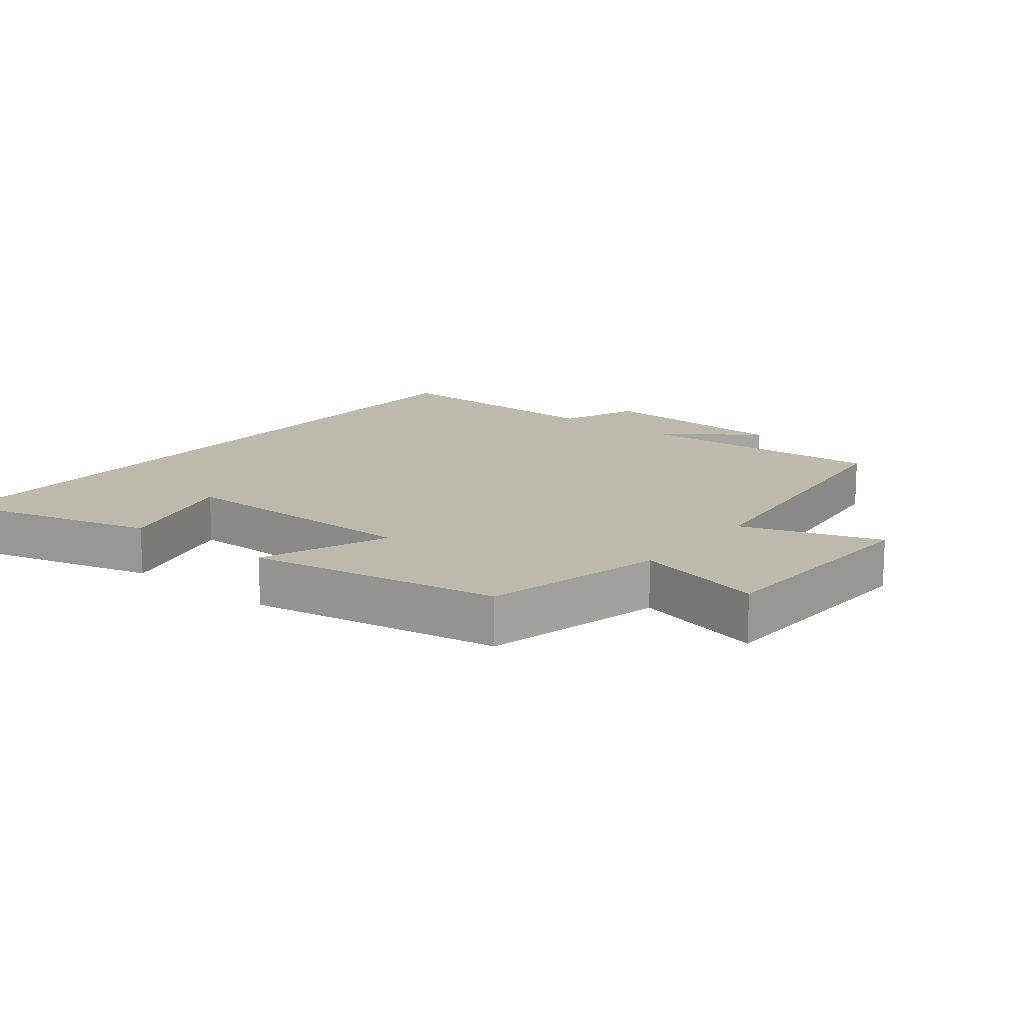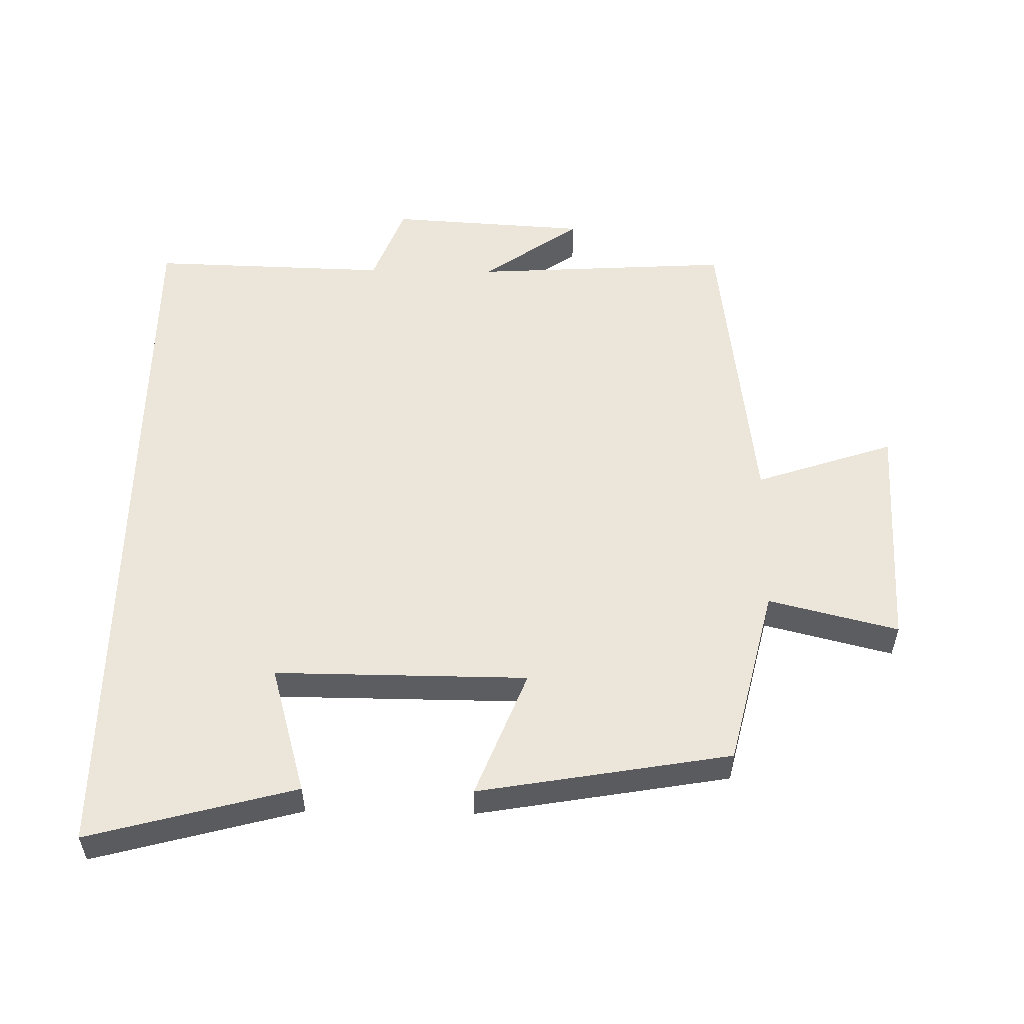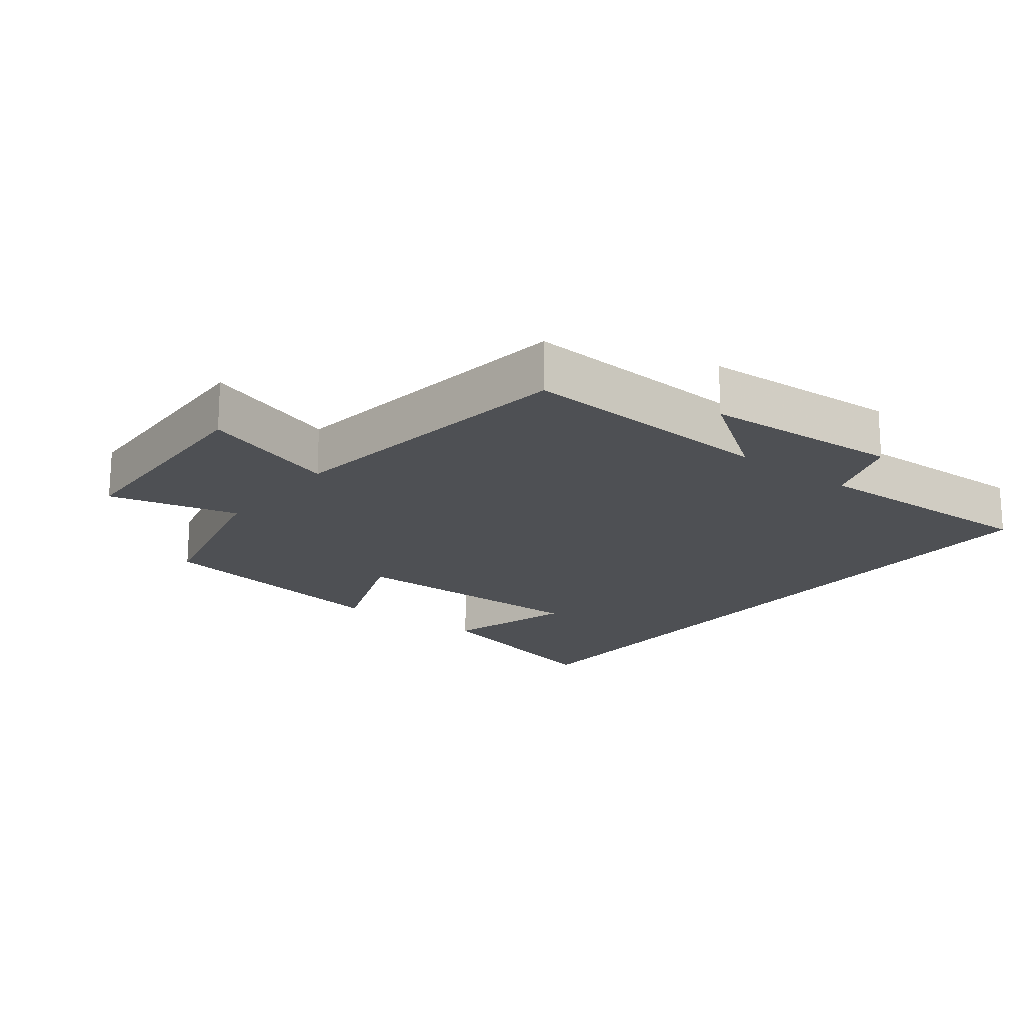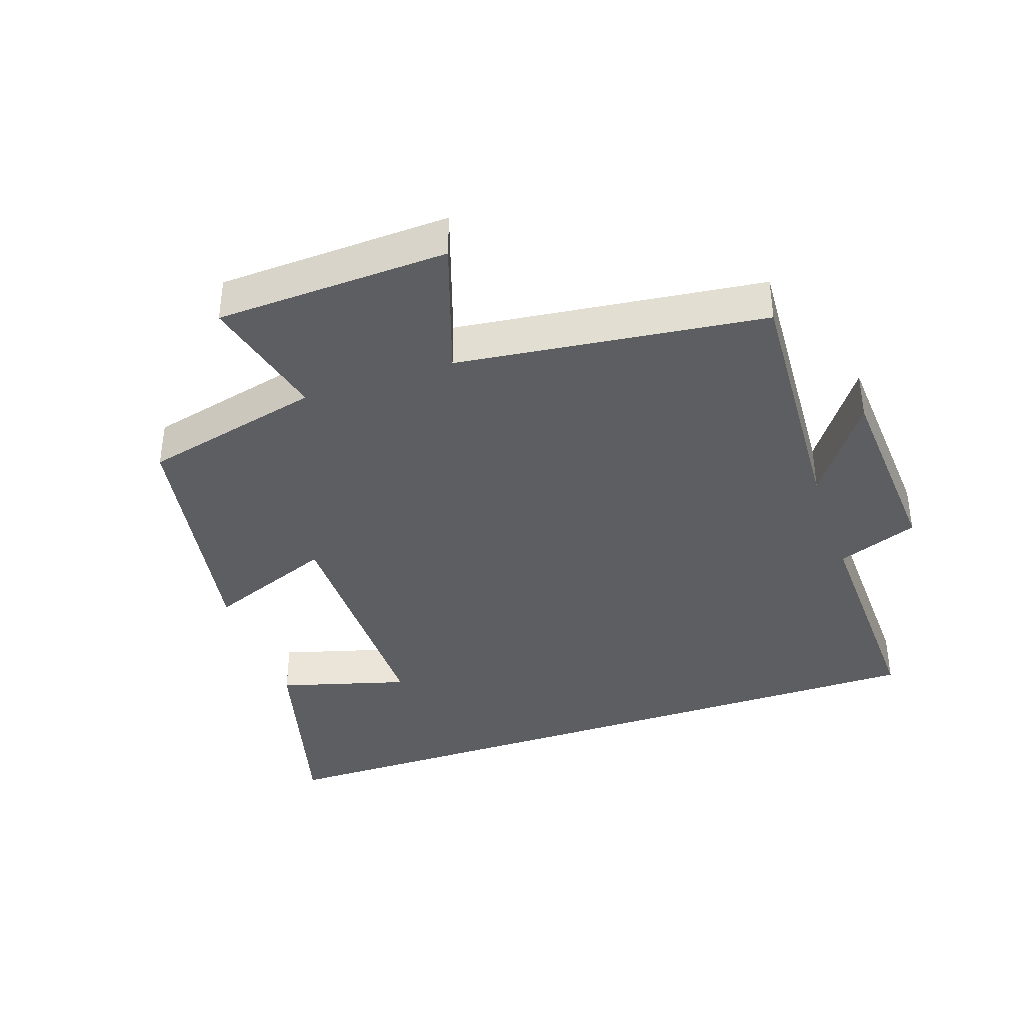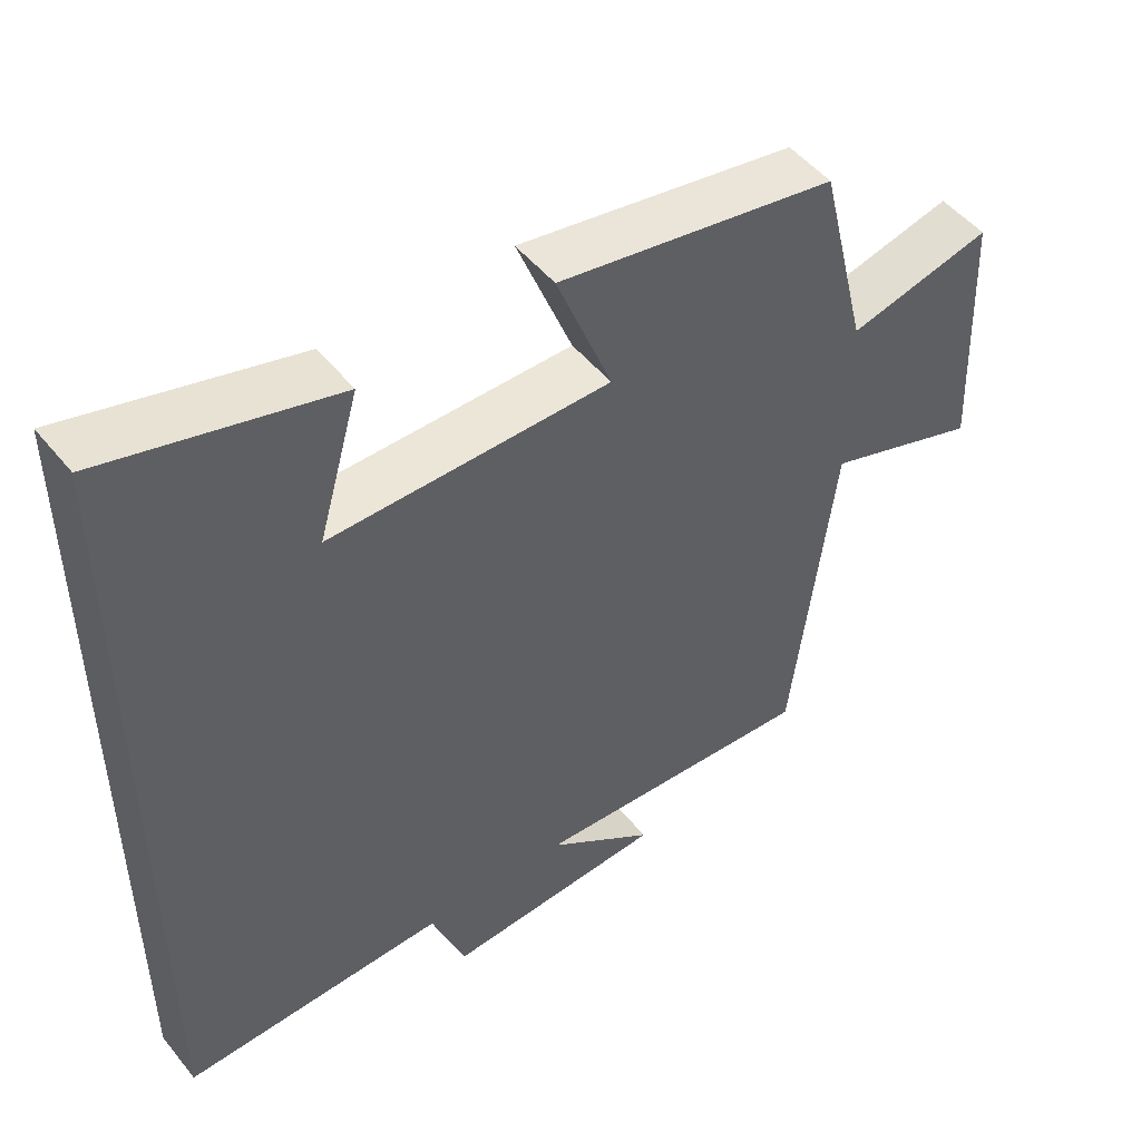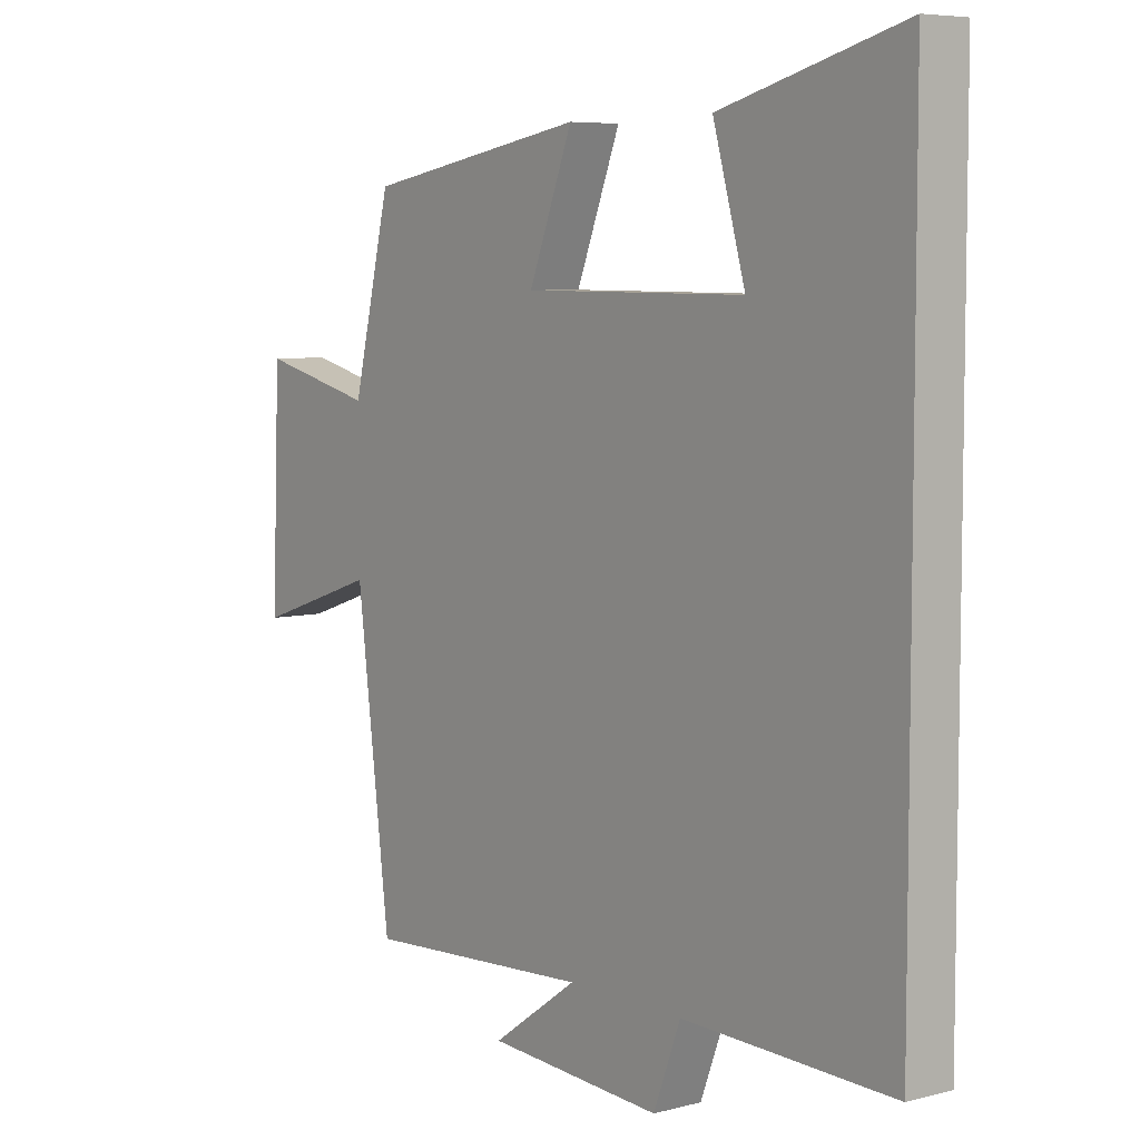
<metadata>
{"format":"obj","ext":"obj","renderer":"f3d","projection":"perspective","resolution":1024,"background":"white","views":[{"elev":15.1,"azim":38.5,"up":"+Y"},{"elev":54.6,"azim":1.0,"up":"+Y"},{"elev":-18.6,"azim":142.1,"up":"+Y"},{"elev":-38.4,"azim":108.9,"up":"+Y"},{"elev":49.6,"azim":-37.3,"up":"+Z"},{"elev":6.3,"azim":-127.7,"up":"+Z"}]}
</metadata>
<code>
v 0.435 0.07 0.435
v 0.5 0.07 0.166
v 0.694 0.07 0.214
v 0.708 0.07 -0.134
v 0.5 0.07 -0.064
v 0.443 0.07 -0.523
v 0.055 0.07 -0.5
v 0.201 0.07 -0.603
v -0.097 0.07 -0.621
v -0.143 0.07 -0.5
v -0.5 0.07 -0.51
v -0.5 0.07 0.583
v -0.19 0.07 0.5
v -0.245 0.07 0.307
v 0.133 0.07 0.309
v 0.058 0.07 0.5
v 0.435 0 0.435
v 0.5 0 0.166
v 0.694 0 0.214
v 0.708 0 -0.134
v 0.5 0 -0.064
v 0.443 0 -0.523
v 0.055 0 -0.5
v 0.201 0 -0.603
v -0.097 0 -0.621
v -0.143 0 -0.5
v -0.5 0 -0.51
v -0.5 0 0.583
v -0.19 0 0.5
v -0.245 0 0.307
v 0.133 0 0.309
v 0.058 0 0.5
f 15 16 1 2
f 14 15 2
f 11 12 13 14
f 10 11 14 2
f 7 8 9 10
f 7 10 2 3
f 5 6 7
f 5 7 3
f 3 4 5
f 18 17 32 31
f 18 31 30
f 30 29 28 27
f 18 30 27 26
f 26 25 24 23
f 19 18 26 23
f 23 22 21
f 19 23 21
f 21 20 19
f 1 17 18 2
f 2 18 19 3
f 3 19 20 4
f 4 20 21 5
f 5 21 22 6
f 6 22 23 7
f 7 23 24 8
f 8 24 25 9
f 9 25 26 10
f 10 26 27 11
f 11 27 28 12
f 12 28 29 13
f 13 29 30 14
f 14 30 31 15
f 15 31 32 16
f 16 32 17 1

</code>
